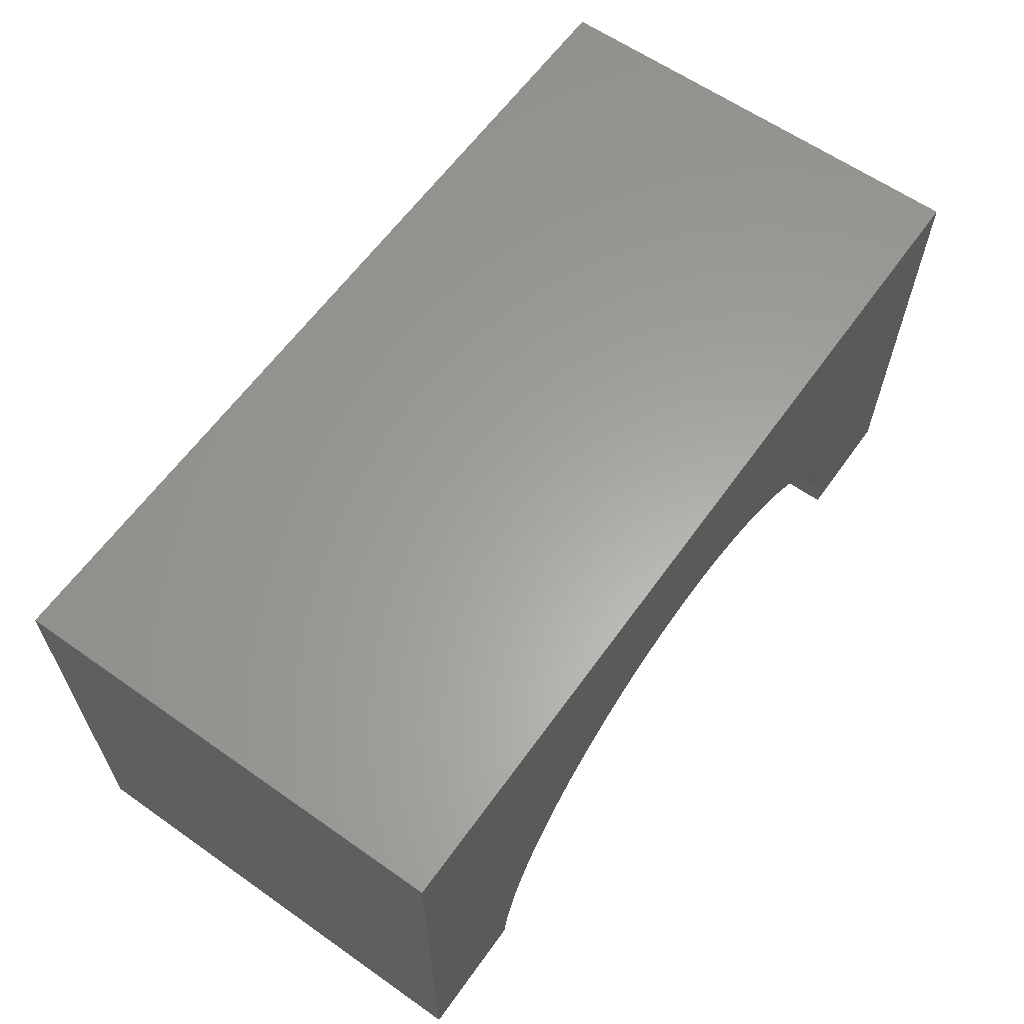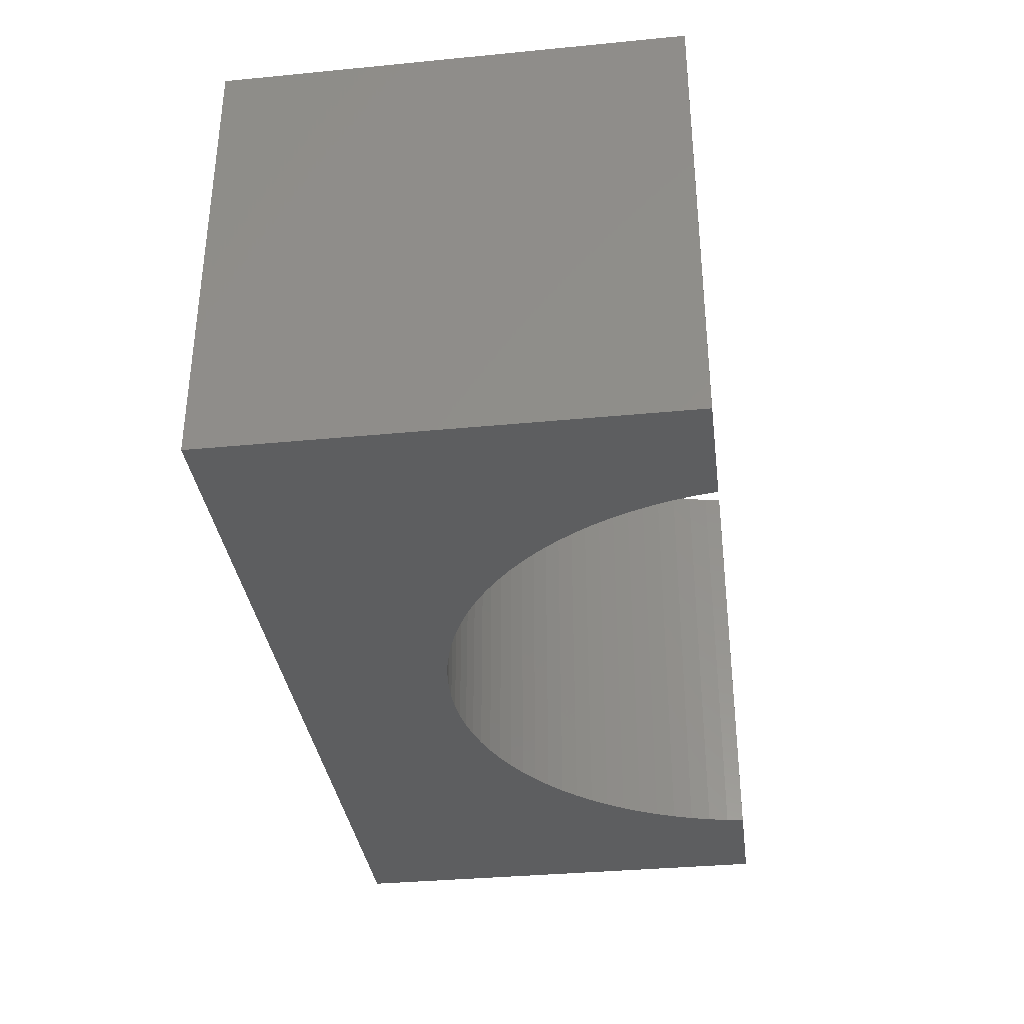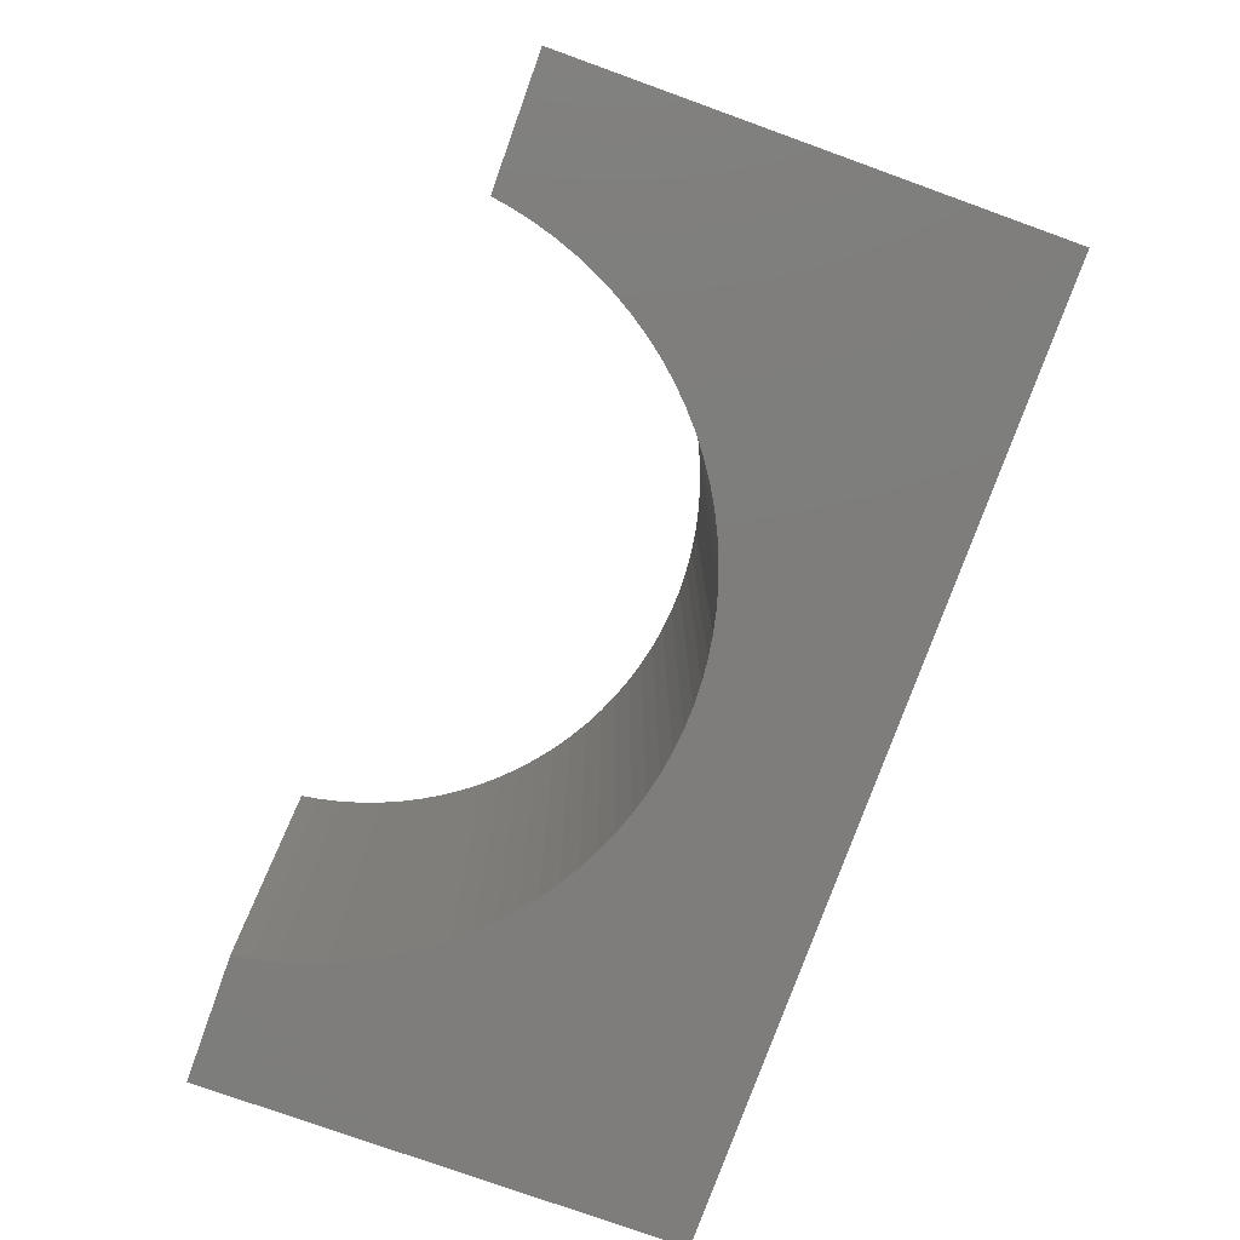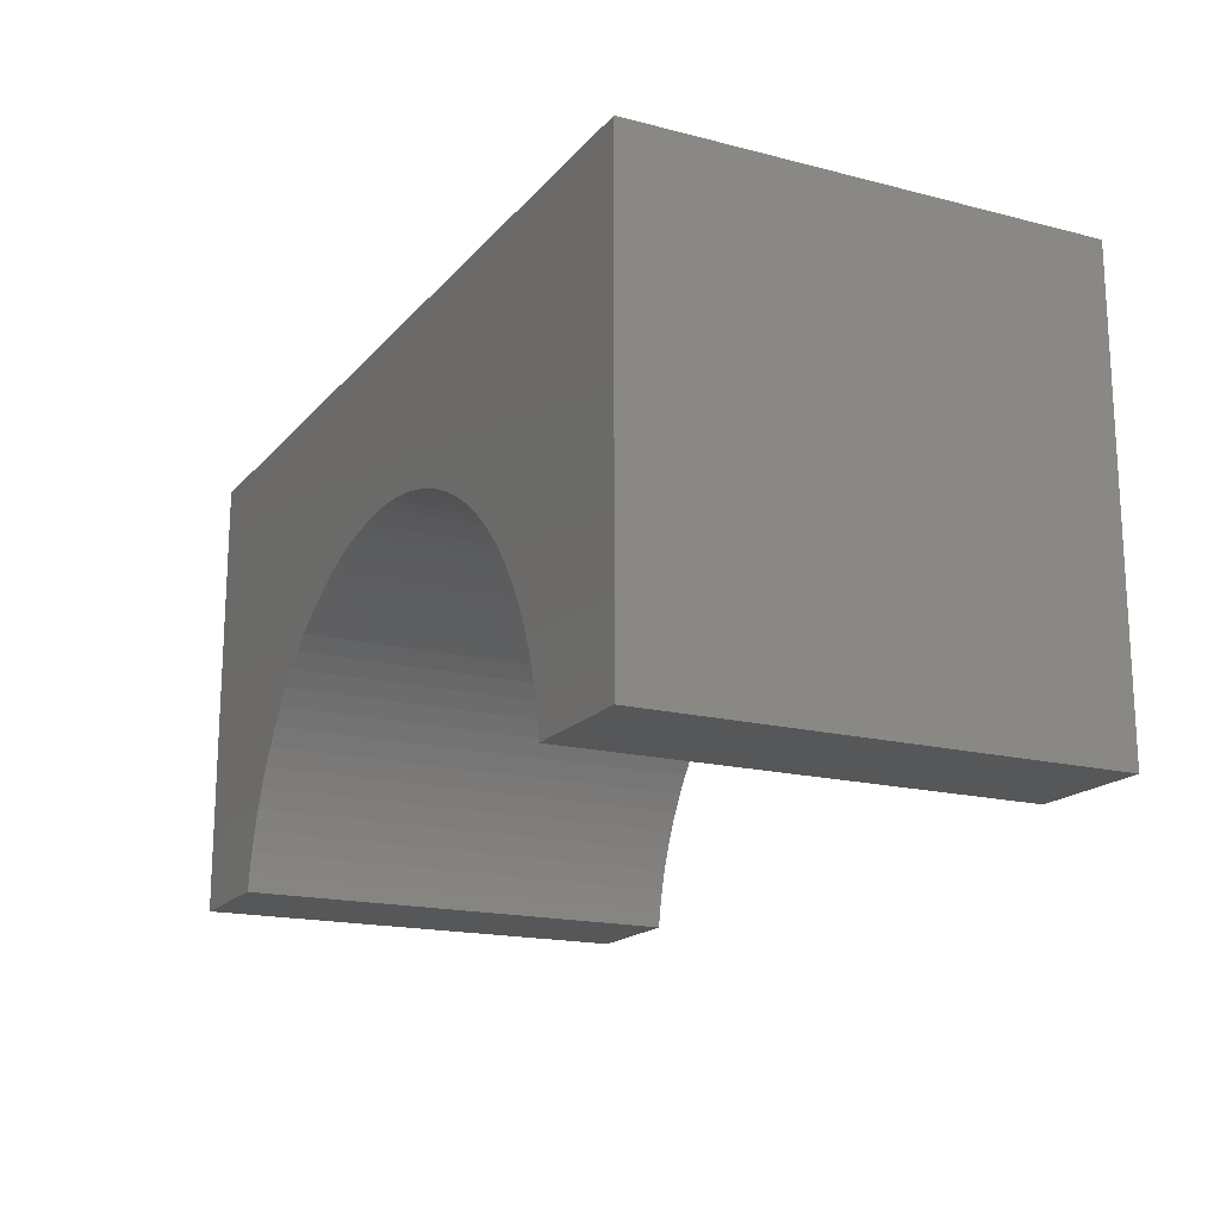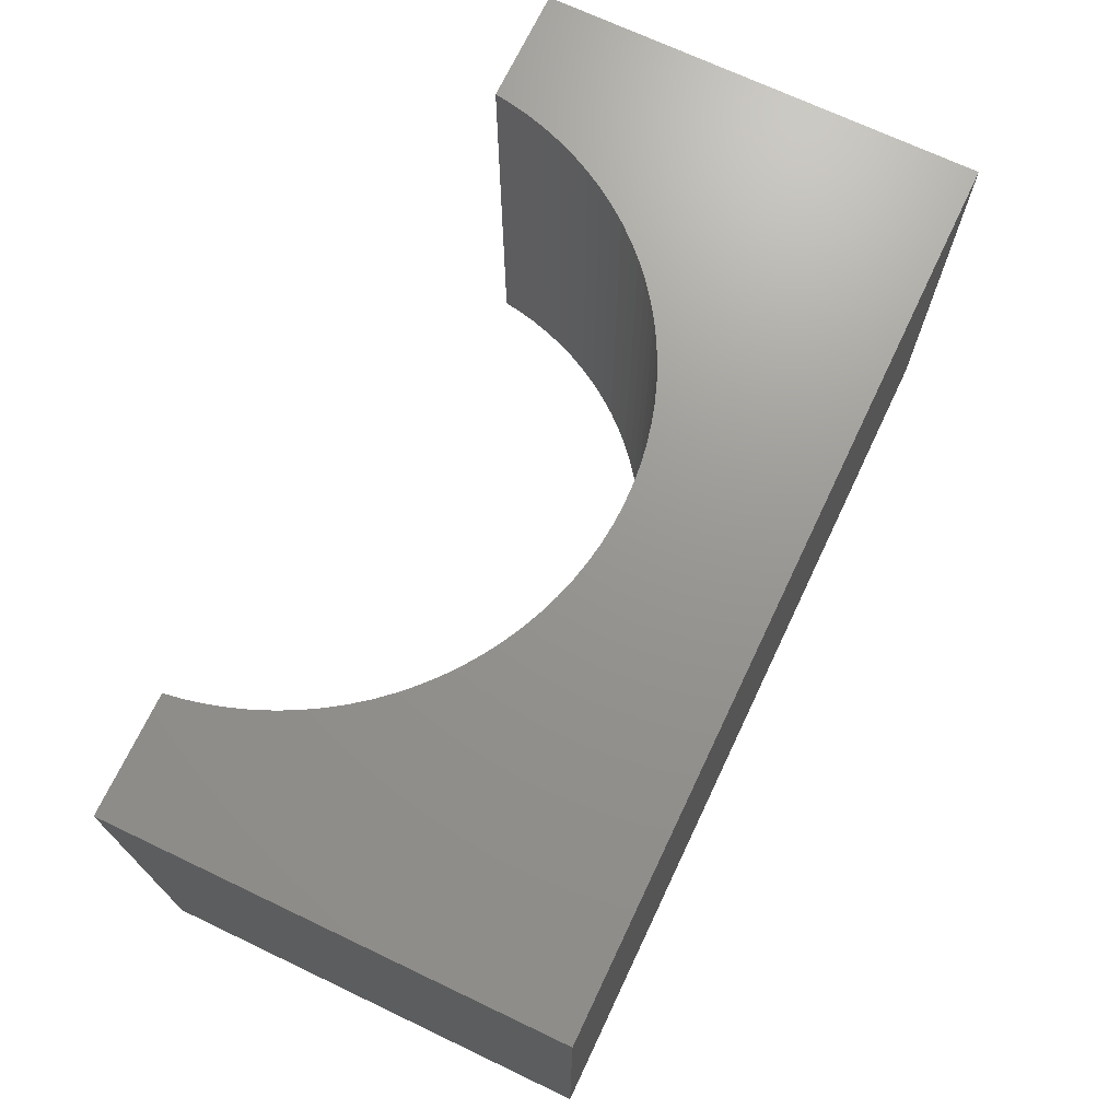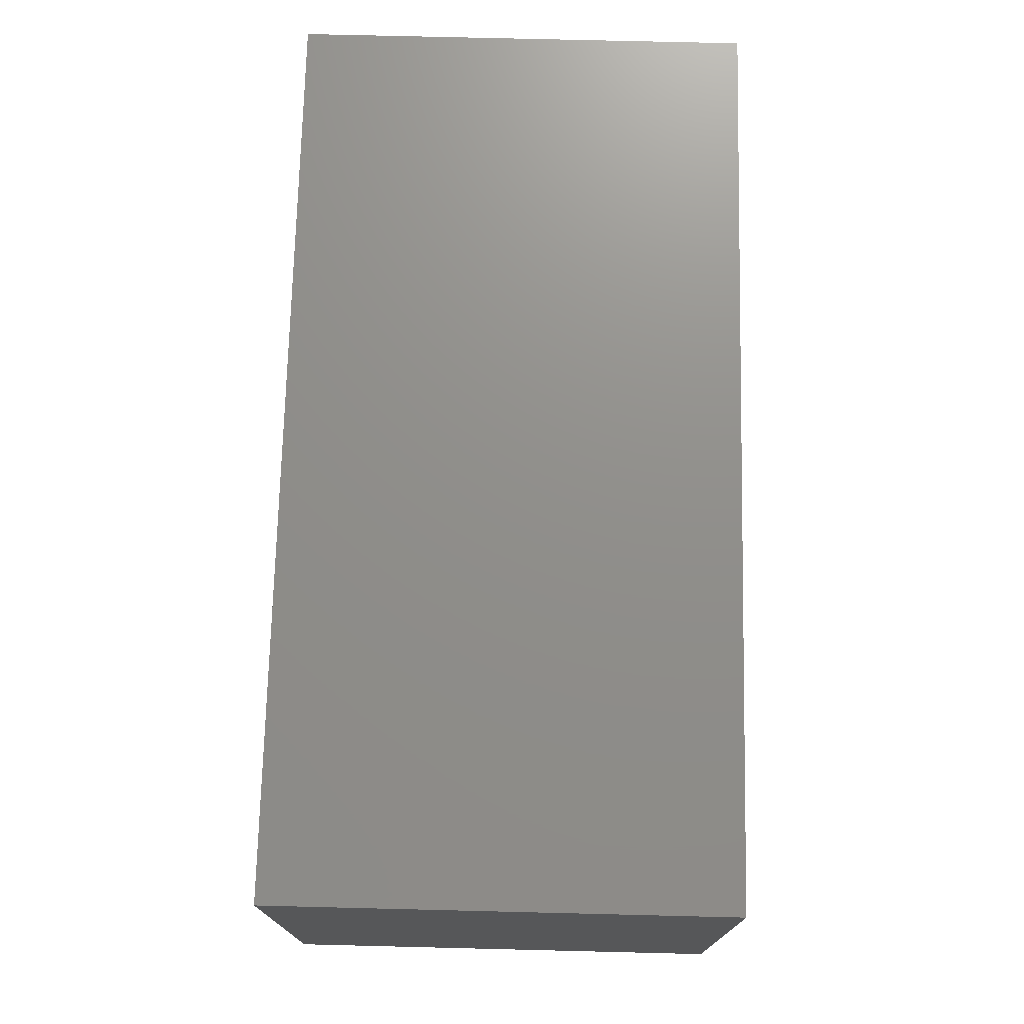
<metadata>
{"format":"stl","ext":"stl","renderer":"f3d","projection":"perspective","resolution":1024,"background":"white","views":[{"elev":61.7,"azim":-54.5,"up":"+Z"},{"elev":-34.7,"azim":97.4,"up":"+Y"},{"elev":-77.2,"azim":-109.8,"up":"+Y"},{"elev":-17.4,"azim":-116.9,"up":"+Z"},{"elev":70.6,"azim":-64.6,"up":"+Y"},{"elev":73.1,"azim":-88.6,"up":"+Z"}]}
</metadata>
<code>
# stl→obj: 102 verts, 200 faces
v -5 -2.5 -2.5
v -5 2.5 2.5
v -5 2.5 -2.5
v -5 -2.5 2.5
v 5 -2.5 2.5
v 5 2.5 2.5
v 5 2.5 -2.5
v 5 -2.5 -2.5
v 0 2.5 0.7
v 0.2323 2.5 0.6927
v 0.4637 2.5 0.6708
v 0.6933 2.5 0.6345
v 0.9202 2.5 0.5838
v 1.143 2.5 0.5189
v 1.362 2.5 0.4402
v 1.575 2.5 0.3479
v 1.782 2.5 0.2423
v 1.983 2.5 0.124
v 2.175 2.5 -0.006637
v 2.358 2.5 -0.1491
v 2.533 2.5 -0.3028
v 2.697 2.5 -0.4672
v 2.851 2.5 -0.6415
v 2.993 2.5 -0.8252
v 3.124 2.5 -1.017
v 3.242 2.5 -1.218
v 3.348 2.5 -1.425
v 3.44 2.5 -1.638
v 3.519 2.5 -1.857
v 3.584 2.5 -2.08
v 3.634 2.5 -2.307
v 3.665 2.5 -2.5
v -0.2323 2.5 0.6927
v -0.4637 2.5 0.6708
v -0.6933 2.5 0.6345
v -0.9202 2.5 0.5838
v -1.143 2.5 0.5189
v -1.362 2.5 0.4402
v -1.575 2.5 0.3479
v -1.782 2.5 0.2423
v -1.983 2.5 0.124
v -2.175 2.5 -0.006637
v -2.358 2.5 -0.1491
v -2.533 2.5 -0.3028
v -2.697 2.5 -0.4672
v -2.851 2.5 -0.6415
v -2.993 2.5 -0.8252
v -3.124 2.5 -1.017
v -3.242 2.5 -1.218
v -3.348 2.5 -1.425
v -3.44 2.5 -1.638
v -3.519 2.5 -1.857
v -3.584 2.5 -2.08
v -3.634 2.5 -2.307
v -3.665 2.5 -2.5
v -3.665 -2.5 -2.5
v 3.665 -2.5 -2.5
v 0 -2.5 0.7
v -0.2323 -2.5 0.6927
v -0.4637 -2.5 0.6708
v -0.6933 -2.5 0.6345
v -0.9202 -2.5 0.5838
v -1.143 -2.5 0.5189
v -1.362 -2.5 0.4402
v -1.575 -2.5 0.3479
v -1.782 -2.5 0.2423
v -1.983 -2.5 0.124
v -2.175 -2.5 -0.006637
v -2.358 -2.5 -0.1491
v -2.533 -2.5 -0.3028
v -2.697 -2.5 -0.4672
v -2.851 -2.5 -0.6415
v -2.993 -2.5 -0.8252
v -3.124 -2.5 -1.017
v -3.242 -2.5 -1.218
v -3.348 -2.5 -1.425
v -3.44 -2.5 -1.638
v -3.519 -2.5 -1.857
v -3.584 -2.5 -2.08
v -3.634 -2.5 -2.307
v 0.2323 -2.5 0.6927
v 0.4637 -2.5 0.6708
v 0.6933 -2.5 0.6345
v 0.9202 -2.5 0.5838
v 1.143 -2.5 0.5189
v 1.362 -2.5 0.4402
v 1.575 -2.5 0.3479
v 1.782 -2.5 0.2423
v 1.983 -2.5 0.124
v 2.175 -2.5 -0.006637
v 2.358 -2.5 -0.1491
v 2.533 -2.5 -0.3028
v 2.697 -2.5 -0.4672
v 2.851 -2.5 -0.6415
v 2.993 -2.5 -0.8252
v 3.124 -2.5 -1.017
v 3.242 -2.5 -1.218
v 3.348 -2.5 -1.425
v 3.44 -2.5 -1.638
v 3.519 -2.5 -1.857
v 3.584 -2.5 -2.08
v 3.634 -2.5 -2.307
f 1 2 3
f 2 1 4
f 2 5 6
f 5 2 4
f 5 7 6
f 7 5 8
f 6 9 2
f 6 10 9
f 6 11 10
f 6 12 11
f 6 13 12
f 6 14 13
f 6 15 14
f 6 16 15
f 6 17 16
f 6 18 17
f 6 19 18
f 6 20 19
f 6 21 20
f 6 22 21
f 6 23 22
f 6 24 23
f 6 25 24
f 6 26 25
f 7 26 6
f 26 7 27
f 27 7 28
f 28 7 29
f 29 7 30
f 30 7 31
f 31 7 32
f 33 2 9
f 34 2 33
f 35 2 34
f 36 2 35
f 37 2 36
f 38 2 37
f 39 2 38
f 40 2 39
f 41 2 40
f 42 2 41
f 43 2 42
f 44 2 43
f 45 2 44
f 46 2 45
f 47 2 46
f 48 2 47
f 49 2 48
f 3 49 50
f 3 50 51
f 3 51 52
f 3 52 53
f 3 53 54
f 3 54 55
f 49 3 2
f 1 55 56
f 55 1 3
f 57 7 8
f 7 57 32
f 4 58 5
f 4 59 58
f 4 60 59
f 4 61 60
f 4 62 61
f 4 63 62
f 4 64 63
f 4 65 64
f 4 66 65
f 4 67 66
f 4 68 67
f 4 69 68
f 4 70 69
f 4 71 70
f 4 72 71
f 4 73 72
f 4 74 73
f 4 75 74
f 1 75 4
f 75 1 76
f 76 1 77
f 77 1 78
f 78 1 79
f 79 1 80
f 80 1 56
f 81 5 58
f 82 5 81
f 83 5 82
f 84 5 83
f 85 5 84
f 86 5 85
f 87 5 86
f 88 5 87
f 89 5 88
f 90 5 89
f 91 5 90
f 92 5 91
f 93 5 92
f 94 5 93
f 95 5 94
f 96 5 95
f 97 5 96
f 8 97 98
f 8 98 99
f 8 99 100
f 8 100 101
f 8 101 102
f 8 102 57
f 97 8 5
f 102 30 31
f 30 102 101
f 82 12 83
f 12 82 11
f 90 20 91
f 20 90 19
f 68 41 67
f 41 68 42
f 70 45 44
f 45 70 71
f 58 10 81
f 10 58 9
f 65 38 64
f 38 65 39
f 60 33 59
f 33 60 34
f 59 9 58
f 9 59 33
f 84 14 85
f 14 84 13
f 89 19 90
f 19 89 18
f 87 17 88
f 17 87 16
f 88 18 89
f 18 88 17
f 94 22 23
f 22 94 93
f 97 25 26
f 25 97 96
f 101 29 30
f 29 101 100
f 57 31 32
f 31 57 102
f 70 43 69
f 43 70 44
f 69 42 68
f 42 69 43
f 72 47 46
f 47 72 73
f 71 46 45
f 46 71 72
f 75 50 49
f 50 75 76
f 74 49 48
f 49 74 75
f 73 48 47
f 48 73 74
f 78 53 52
f 53 78 79
f 80 55 54
f 55 80 56
f 66 39 65
f 39 66 40
f 62 35 61
f 35 62 36
f 81 11 82
f 11 81 10
f 86 16 87
f 16 86 15
f 85 15 86
f 15 85 14
f 95 23 24
f 23 95 94
f 99 27 28
f 27 99 98
f 98 26 27
f 26 98 97
f 100 28 29
f 28 100 99
f 79 54 53
f 54 79 80
f 77 52 51
f 52 77 78
f 76 51 50
f 51 76 77
f 64 37 63
f 37 64 38
f 67 40 66
f 40 67 41
f 61 34 60
f 34 61 35
f 83 13 84
f 13 83 12
f 93 21 22
f 21 93 92
f 91 21 92
f 21 91 20
f 96 24 25
f 24 96 95
f 63 36 62
f 36 63 37

</code>
